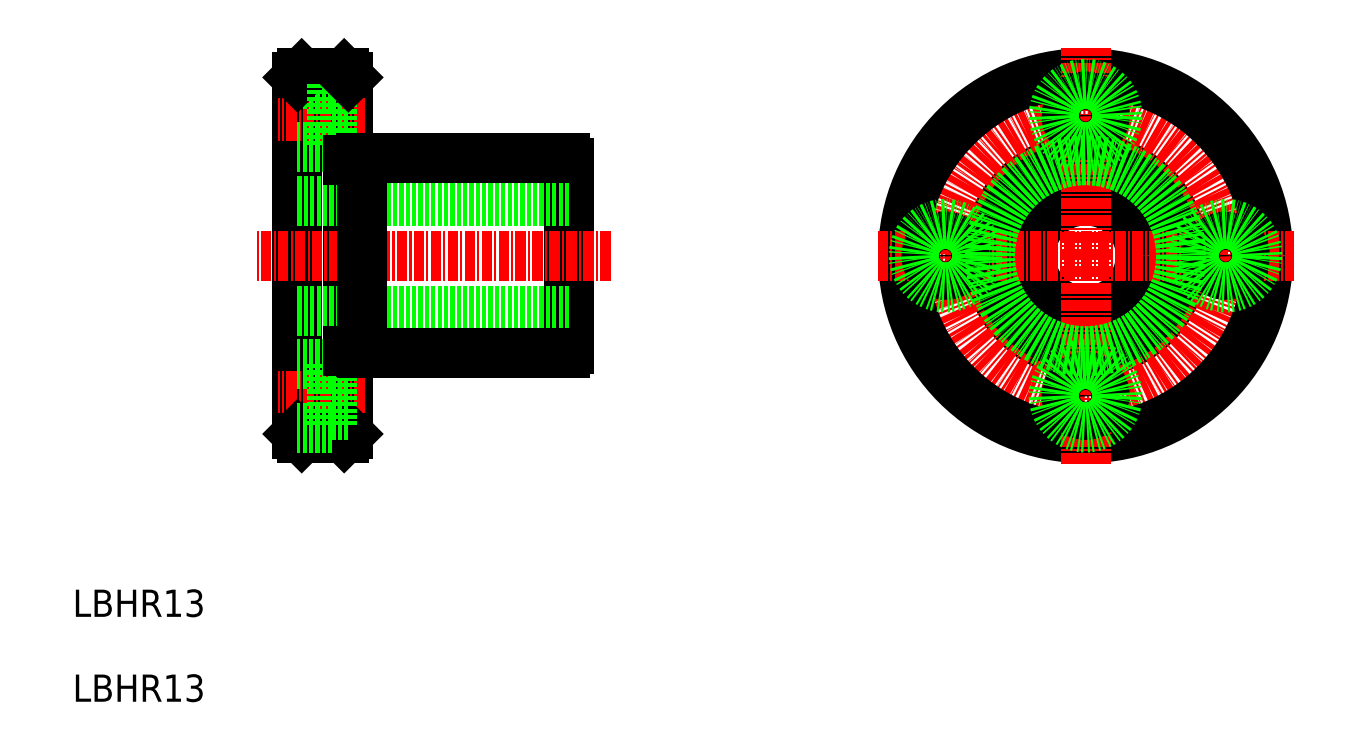
<metadata>
{"format":"dxf","ext":"dxf","renderer":"ezdxf+matplotlib","layout":"modelspace","background":"white","min_lineweight":24,"dpi":150}
</metadata>
<code>
0
SECTION
2
ENTITIES
0
LINE
8
0
10
238.8
20
162.9
30
0
11
238.8
21
204.9
31
0
0
LINE
8
0
10
244.8
20
162.9
30
0
11
244.8
21
204.9
31
0
0
LINE
8
0
10
270.8
20
173
30
0
11
270.8
21
194.9
31
0
0
LINE
8
CENTER
10
246.7
20
167.4
30
0
11
236.5
21
167.4
31
0
0
LINE
8
0
10
270.8
20
177.4
30
0
11
238.8
21
177.4
31
0
0
LINE
8
0
10
244.3
20
162.4
30
0
11
239.3
21
162.4
31
0
0
LINE
8
0
10
239.3
20
162.4
30
0
11
238.8
21
162.9
31
0
0
LINE
8
0
10
246.4
20
172.4
30
0
11
270.3
21
172.4
31
0
0
LINE
8
0
10
244.3
20
162.4
30
0
11
244.8
21
162.9
31
0
0
LINE
8
0
10
250.9
20
172.4
30
0
11
250.9
21
172.4
31
0
0
LINE
8
0
10
257.1
20
172.4
30
0
11
257.1
21
172.4
31
0
0
LINE
8
CENTER
10
246.7
20
200.4
30
0
11
236.5
21
200.4
31
0
0
LINE
8
CENTER
10
275.7
20
183.9
30
0
11
233.9
21
183.9
31
0
0
LINE
8
0
10
270.8
20
190.4
30
0
11
238.8
21
190.4
31
0
0
LINE
8
0
10
244.3
20
205.4
30
0
11
239.3
21
205.4
31
0
0
LINE
8
0
10
242.9
20
204.2
30
0
11
238.8
21
204.2
31
0
0
LINE
8
0
10
242.9
20
196.7
30
0
11
238.8
21
196.7
31
0
0
LINE
8
0
10
239.3
20
205.4
30
0
11
238.8
21
204.9
31
0
0
LINE
8
0
10
246.4
20
195.4
30
0
11
270.3
21
195.4
31
0
0
LINE
8
0
10
242.9
20
204.2
30
0
11
242.9
21
196.7
31
0
0
LINE
8
0
10
244.8
20
198.2
30
0
11
242.9
21
198.2
31
0
0
LINE
8
0
10
244.8
20
202.7
30
0
11
242.9
21
202.7
31
0
0
LINE
8
0
10
244.3
20
205.4
30
0
11
244.8
21
204.9
31
0
0
CIRCLE
8
0
10
331.6
20
183.9
30
0
40
6.5
0
CIRCLE
8
0
10
331.6
20
183.9
30
0
40
11.5
0
CIRCLE
8
CENTER
10
331.6
20
183.9
30
0
40
16.5
0
CIRCLE
8
0
10
331.6
20
183.9
30
0
40
21.5
0
LINE
8
CENTER
10
307.1
20
183.9
30
0
11
356.1
21
183.9
31
0
0
LINE
8
CENTER
10
331.6
20
159.4
30
0
11
331.6
21
208.4
31
0
0
CIRCLE
8
0
10
331.6
20
167.4
30
0
40
2.25
0
CIRCLE
8
0
10
331.6
20
167.4
30
0
40
3.75
0
CIRCLE
8
0
10
315.1
20
183.9
30
0
40
2.25
0
CIRCLE
8
0
10
315.1
20
183.9
30
0
40
3.75
0
CIRCLE
8
0
10
331.6
20
200.4
30
0
40
2.25
0
CIRCLE
8
0
10
331.6
20
200.4
30
0
40
3.75
0
CIRCLE
8
0
10
348.1
20
183.9
30
0
40
2.25
0
CIRCLE
8
0
10
348.1
20
183.9
30
0
40
3.75
0
LINE
8
0
10
242.9
20
171.2
30
0
11
242.9
21
163.7
31
0
0
LINE
8
0
10
242.9
20
163.7
30
0
11
238.8
21
163.7
31
0
0
LINE
8
0
10
244.8
20
165.2
30
0
11
242.9
21
165.2
31
0
0
LINE
8
0
10
244.8
20
169.7
30
0
11
242.9
21
169.7
31
0
0
LINE
8
0
10
242.9
20
171.2
30
0
11
238.8
21
171.2
31
0
0
ARC
8
0
10
269.7
20
173.6
30
0
40
1.3
50
297.8
51
332.2
0
LINE
8
0
10
246.4
20
172.4
30
0
11
246.4
21
195.4
31
0
0
LINE
8
0
10
244.8
20
172.7
30
0
11
246.4
21
172.7
31
0
0
LINE
8
0
10
244.8
20
195.2
30
0
11
246.4
21
195.2
31
0
0
ARC
8
0
10
269.7
20
194.3
30
0
40
1.3
50
27.8
51
62.2
0
CIRCLE
8
0
10
331.6
20
183.9
30
0
40
11.25
0
TEXT
8
0
10
212.3
20
131.4
30
0
40
3.2
1
LBHR13
0
TEXT
8
0
10
212.3
20
141.4
30
0
40
3.2
1
LBHR13
0
ENDSEC
0
EOF

</code>
